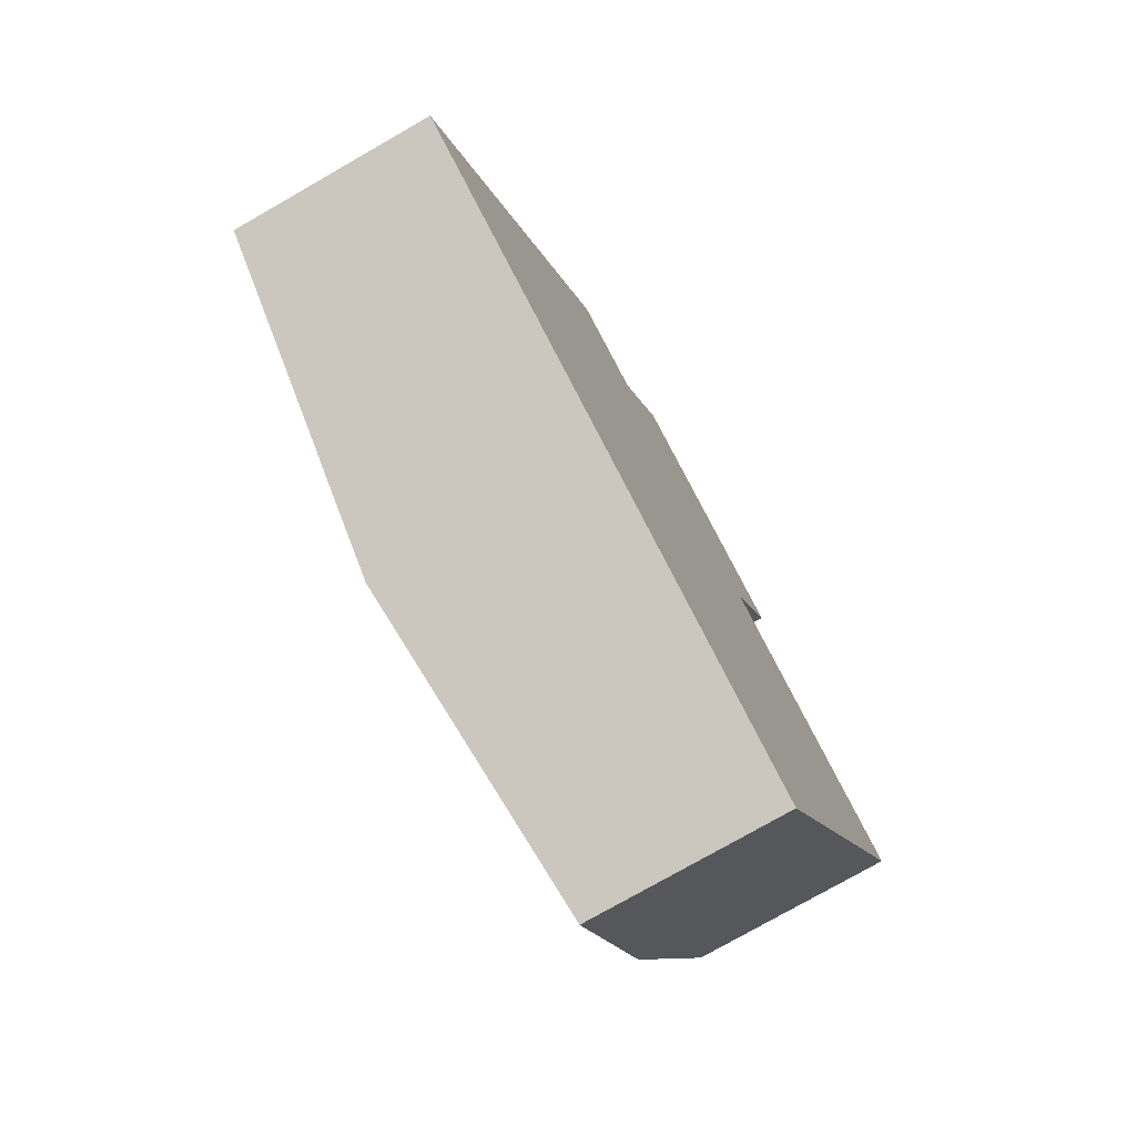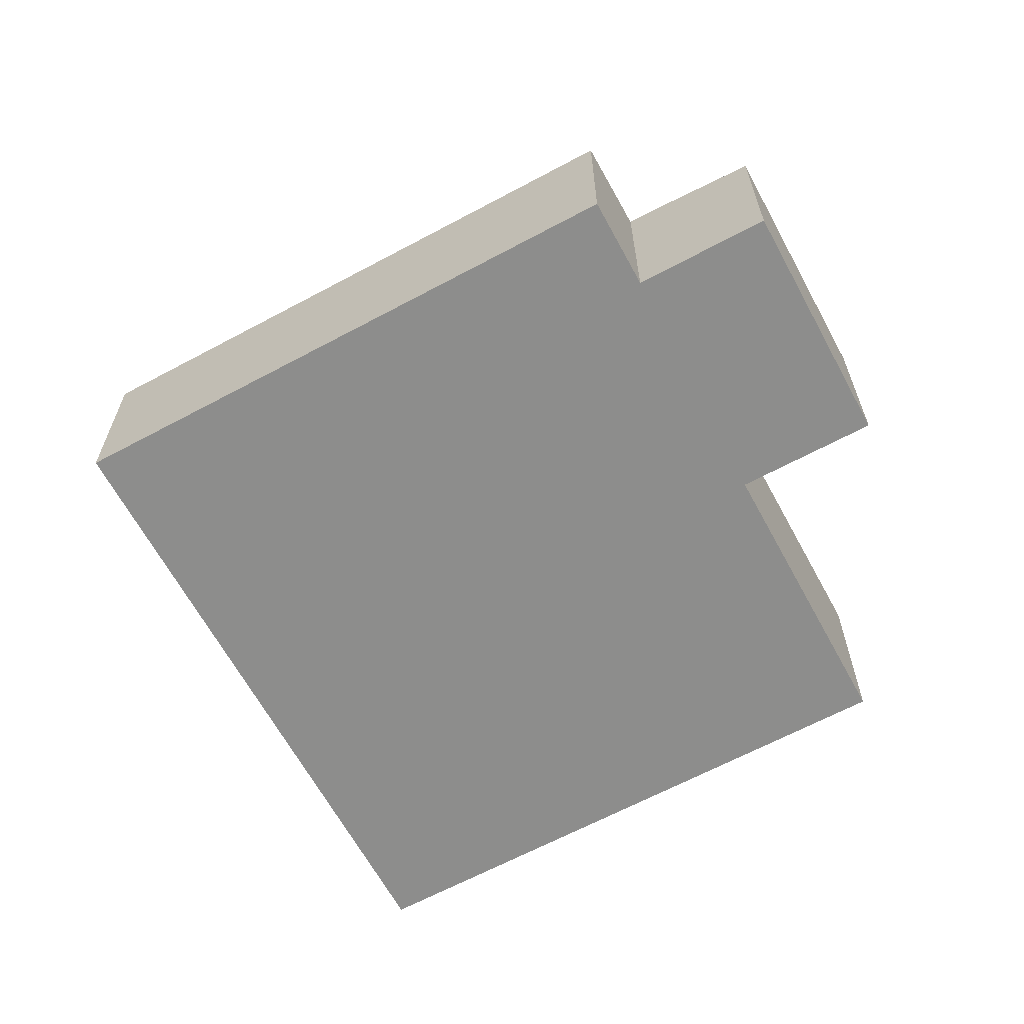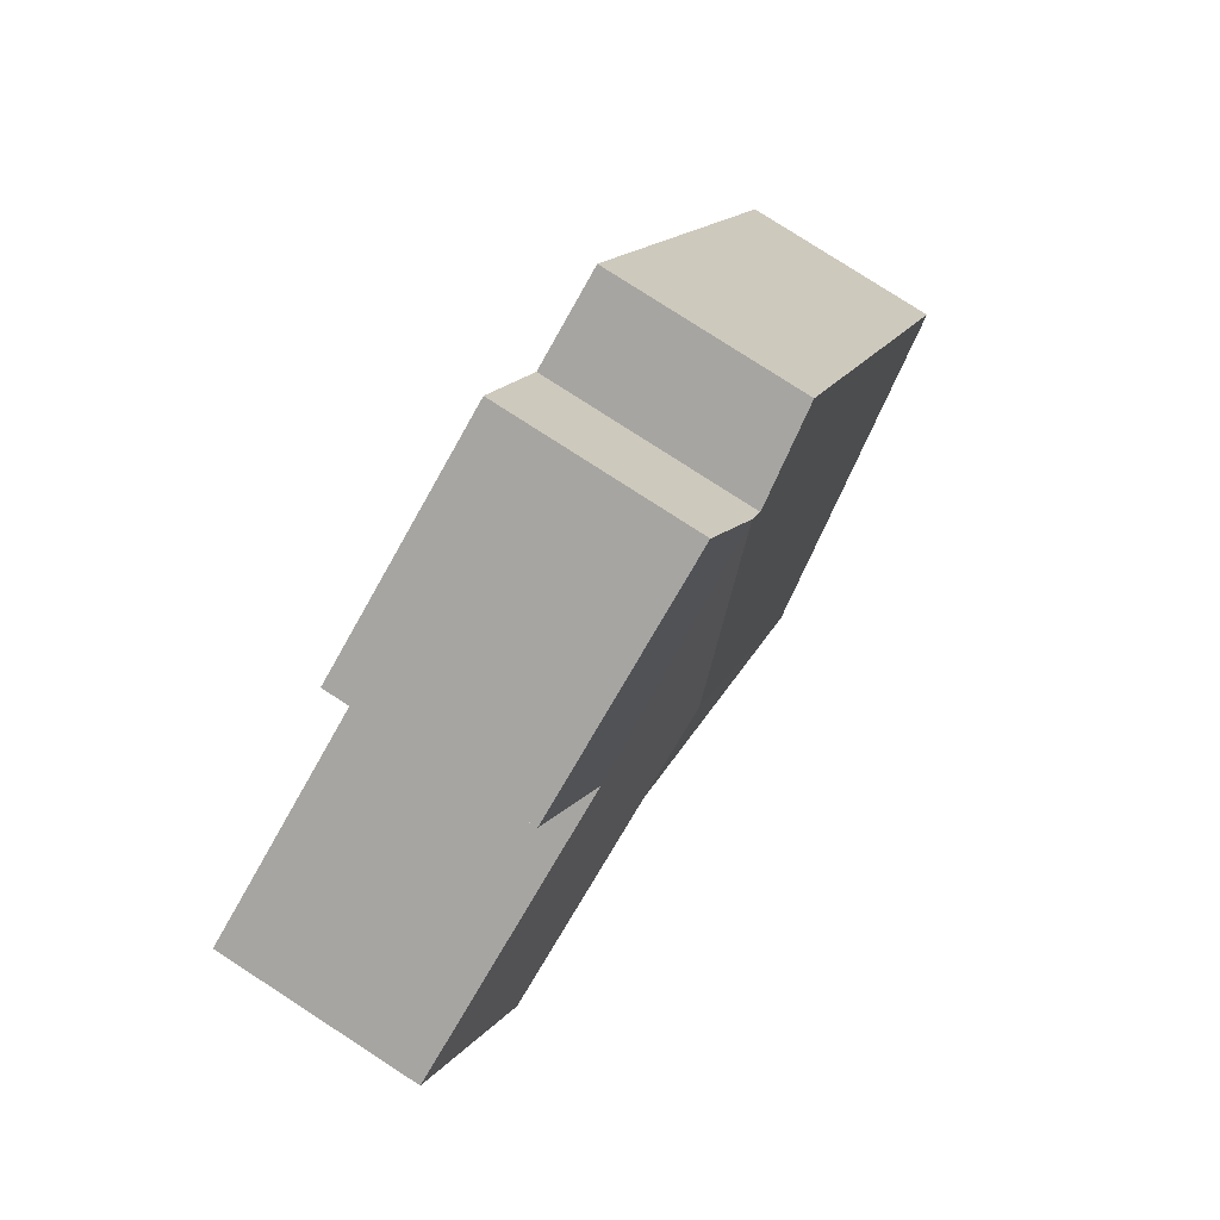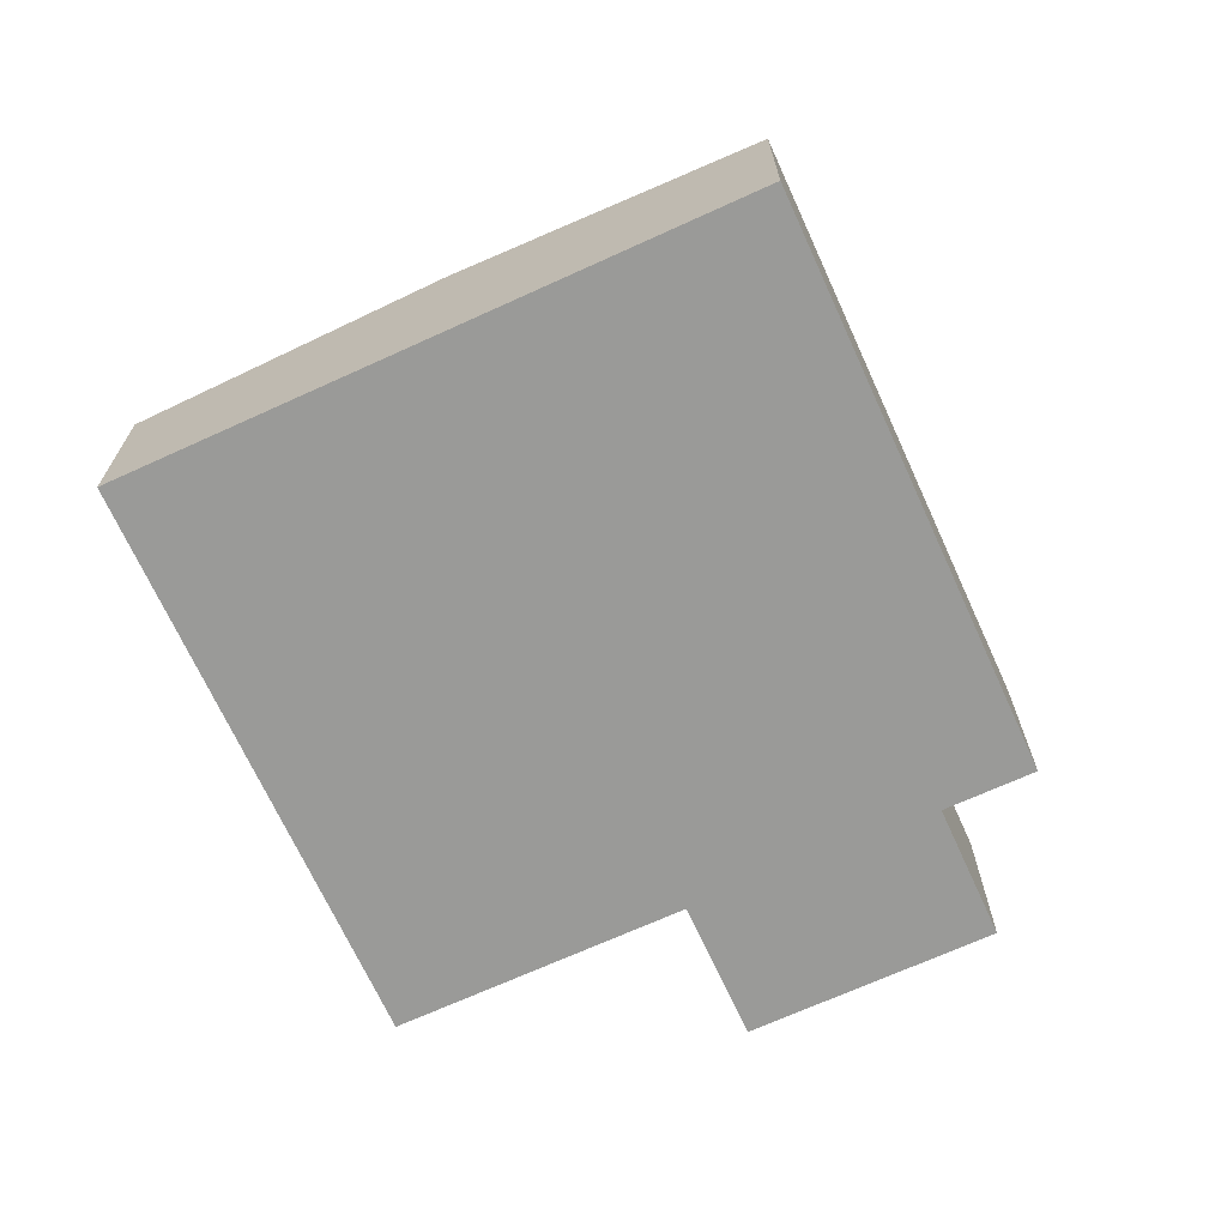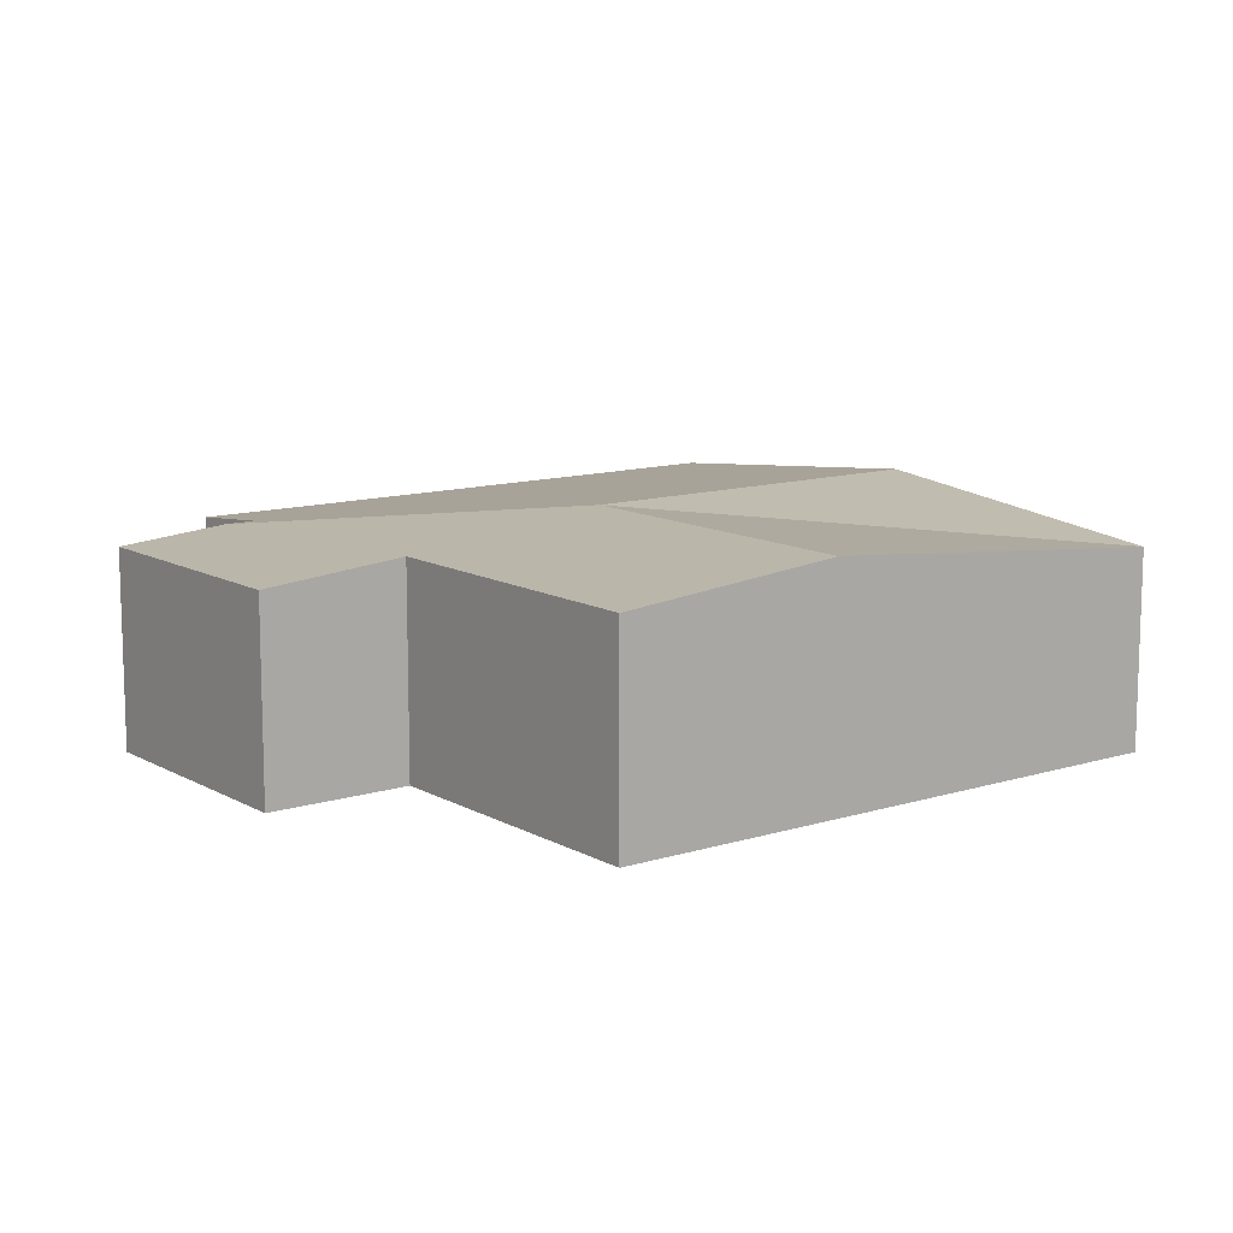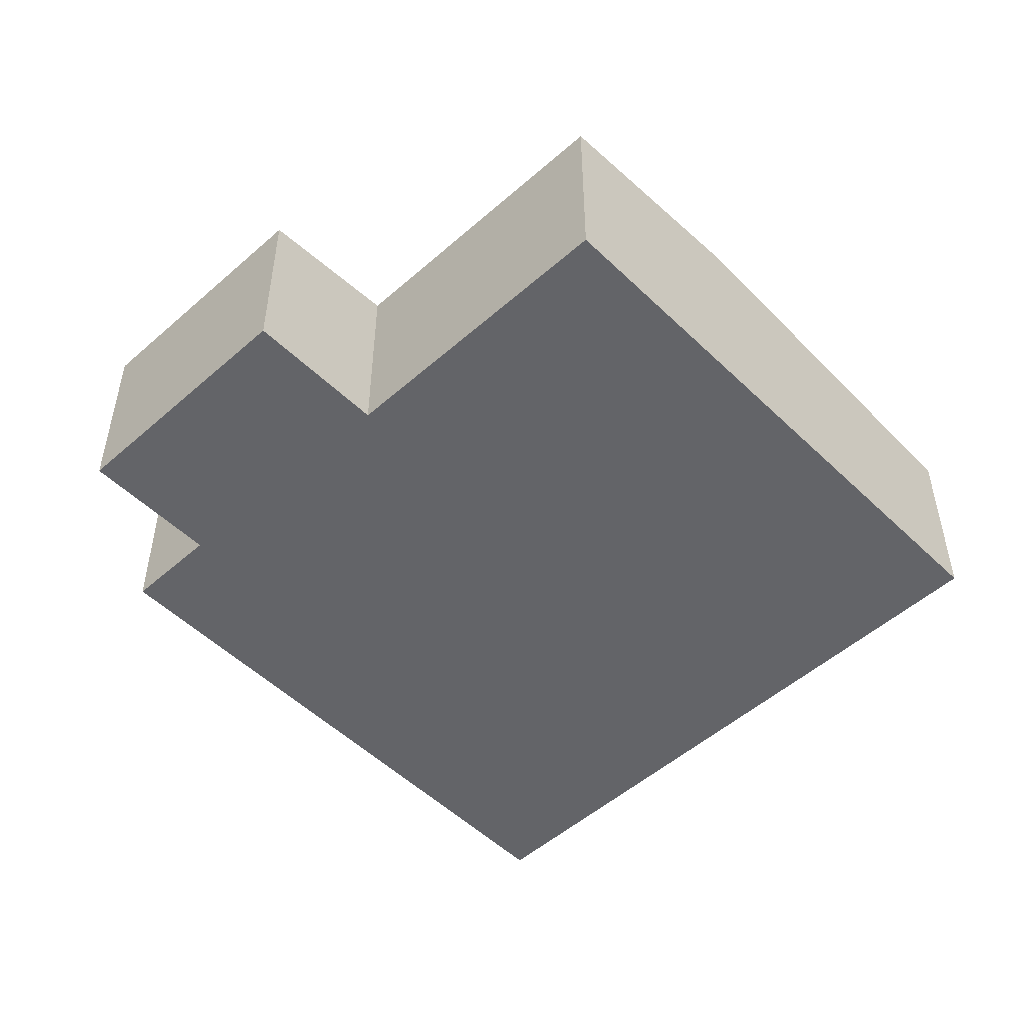
<metadata>
{"format":"obj","ext":"obj","renderer":"f3d","projection":"perspective","resolution":1024,"background":"white","views":[{"elev":-76.6,"azim":-60.2,"up":"+Z"},{"elev":-64.5,"azim":-34.7,"up":"+Y"},{"elev":79.0,"azim":122.9,"up":"+Z"},{"elev":-69.2,"azim":-128.6,"up":"+Y"},{"elev":11.7,"azim":79.8,"up":"+Y"},{"elev":-51.3,"azim":70.6,"up":"+Y"}]}
</metadata>
<code>
v  4.475 2.181 1.772
v  8.313 1.99 2.287
v  7.321 2.181 0.329
v  5.672 1.99 3.625
v  3.609 1.96 5.063
v  6.309 1.868 4.883
v  4.088 1.868 6.008
v  5.692 1.869 -2.885
v  2.846 2.181 -1.442
v  2.642 1.869 5.213
v  0 1.869 1.144e-16
v  3.472 1.96 4.793
v  0 0 0
v  2.642 -3.192e-16 5.213
v  3.472 -2.935e-16 4.793
v  4.088 -3.679e-16 6.008
v  3.609 -3.1e-16 5.063
v  6.309 -2.99e-16 4.883
v  5.672 -2.22e-16 3.625
v  8.313 -1.4e-16 2.287
v  7.321 -2.015e-17 0.329
v  5.692 1.767e-16 -2.885
v  2.846 8.83e-17 -1.442
g defaultobject
f 1 2 3
f 2 1 4
f 4 1 5
f 4 5 6
f 6 5 7
f 1 3 8
f 1 8 9
f 10 9 11
f 9 10 1
f 1 10 12
f 1 12 5
f 13 10 11
f 10 13 14
f 15 5 12
f 5 15 7
f 7 15 16
f 16 15 17
f 10 15 12
f 15 10 14
f 16 6 7
f 6 16 18
f 19 2 4
f 2 19 20
f 6 19 4
f 19 6 18
f 20 3 2
f 3 20 21
f 3 21 8
f 8 21 22
f 9 13 11
f 13 9 23
f 23 9 8
f 23 8 22
f 21 23 22
f 23 21 20
f 23 20 19
f 23 19 18
f 23 18 16
f 23 16 17
f 23 17 15
f 15 13 23
f 13 15 14

</code>
